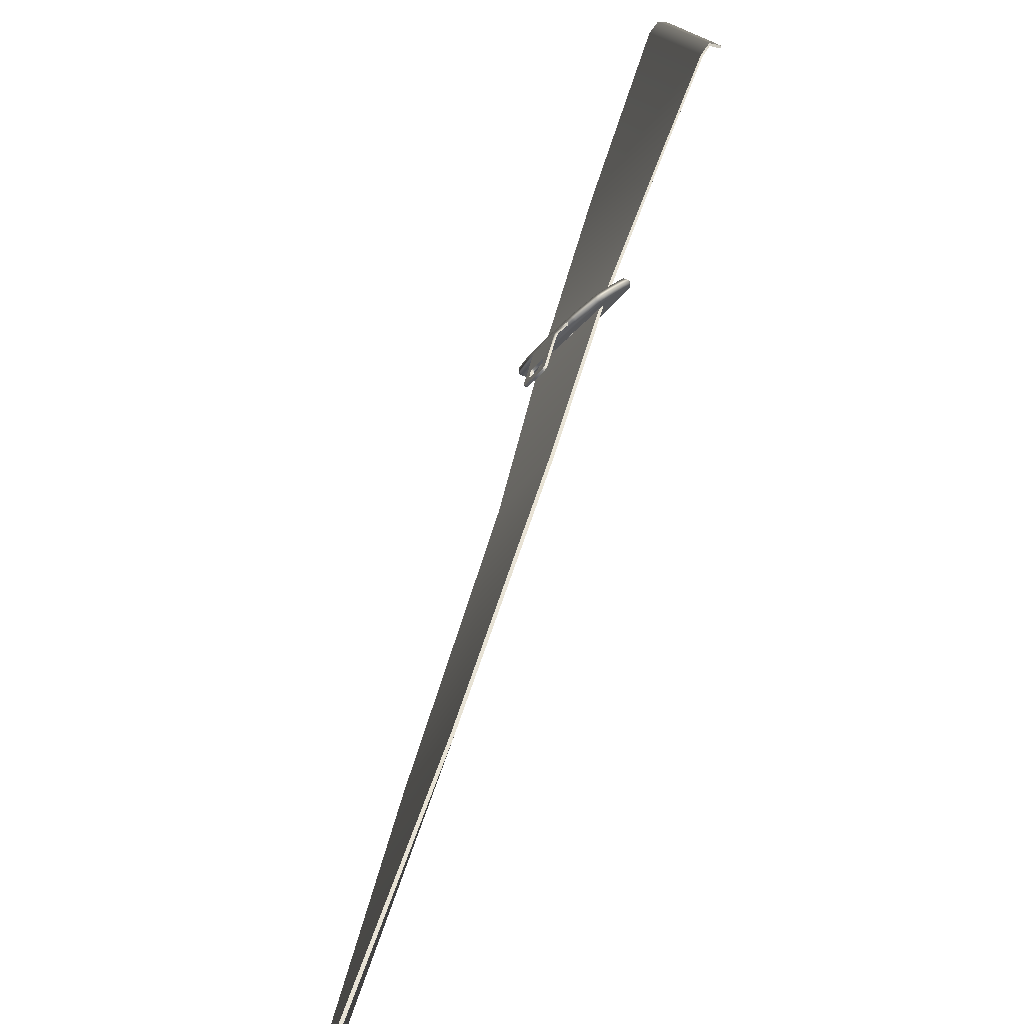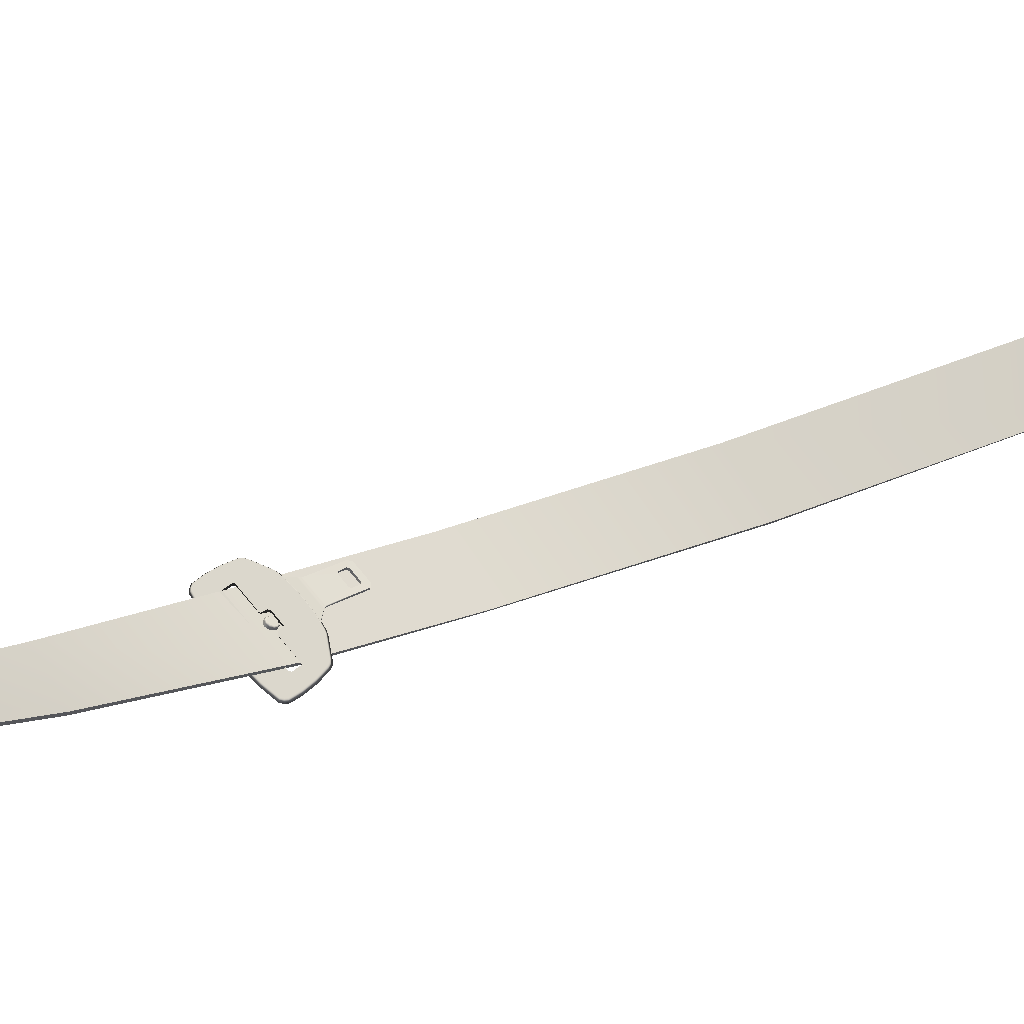
<metadata>
{"format":"obj","ext":"obj","renderer":"f3d","projection":"perspective","resolution":1024,"background":"white","views":[{"elev":64.6,"azim":14.1,"up":"+Z"},{"elev":-13.7,"azim":-127.2,"up":"+Z"}]}
</metadata>
<code>
g Ferrari_Roma_2020SeatBelt_Geo_lodA
v 0.6519 0.09301 -0.4536
v 0.6479 0.09395 -0.5021
v 0.6583 0.3283 -0.5557
v 0.6417 0.3124 -0.5934
v 0.6408 0.4737 -0.6555
v 0.6602 0.4888 -0.6203
v 0.6364 0.572 -0.6906
v 0.6602 0.5891 -0.6579
v 0.6641 0.6802 -0.6909
v 0.6353 0.6783 -0.7227
v 0.6687 0.7725 -0.7216
v 0.6375 0.7987 -0.7526
v 0.671 0.7826 -0.7251
v 0.6398 0.8087 -0.7557
v 0.671 0.7826 -0.7251
v 0.6398 0.8087 -0.7557
v 0.6767 0.7864 -0.7312
v 0.6443 0.8129 -0.7613
v 0.6363 0.6783 -0.724
v 0.6378 0.572 -0.6917
v 0.6651 0.6802 -0.6922
v 0.6615 0.5891 -0.6589
v 0.6619 0.4889 -0.6208
v 0.6425 0.4738 -0.656
v 0.6696 0.7725 -0.7231
v 0.6383 0.7988 -0.754
v 0.6713 0.782 -0.7267
v 0.6401 0.8081 -0.7573
v 0.6599 0.3284 -0.5565
v 0.6432 0.3125 -0.5942
v 0.6496 0.09405 -0.5025
v 0.6536 0.09311 -0.454
v 0.6713 0.782 -0.7267
v 0.6763 0.7851 -0.7318
v 0.6401 0.8081 -0.7573
v 0.6438 0.8115 -0.7618
v 0.6651 0.6802 -0.6922
v 0.6615 0.5891 -0.6589
v 0.6641 0.6802 -0.6909
v 0.6602 0.5891 -0.6579
v 0.6687 0.7725 -0.7216
v 0.6696 0.7725 -0.7231
v 0.671 0.7826 -0.7251
v 0.6713 0.782 -0.7267
v 0.6767 0.7864 -0.7312
v 0.6763 0.7851 -0.7318
v 0.6619 0.4889 -0.6208
v 0.6602 0.4888 -0.6203
v 0.6599 0.3284 -0.5565
v 0.6583 0.3283 -0.5557
v 0.6536 0.09311 -0.454
v 0.6519 0.09301 -0.4536
v 0.6378 0.572 -0.6917
v 0.6364 0.572 -0.6906
v 0.6425 0.4738 -0.656
v 0.6408 0.4737 -0.6555
v 0.6353 0.6783 -0.7227
v 0.6363 0.6783 -0.724
v 0.6375 0.7987 -0.7526
v 0.6383 0.7988 -0.754
v 0.6398 0.8087 -0.7557
v 0.6401 0.8081 -0.7573
v 0.6443 0.8129 -0.7613
v 0.6438 0.8115 -0.7618
v 0.6432 0.3125 -0.5942
v 0.6417 0.3124 -0.5934
v 0.6496 0.09405 -0.5025
v 0.6479 0.09395 -0.5021
v 0.6278 0.5635 -0.6892
v 0.6313 0.5634 -0.678
v 0.629 0.5611 -0.6895
v 0.6326 0.561 -0.6781
v 0.6275 0.5638 -0.6909
v 0.6285 0.5614 -0.6919
v 0.635 0.5607 -0.6792
v 0.6315 0.5608 -0.6904
v 0.6312 0.5611 -0.6921
v 0.6322 0.5638 -0.676
v 0.6335 0.5614 -0.6761
v 0.6372 0.5636 -0.6693
v 0.6359 0.5659 -0.6693
v 0.6413 0.5664 -0.6629
v 0.6399 0.5687 -0.6631
v 0.6359 0.5611 -0.6772
v 0.6396 0.5632 -0.6705
v 0.6436 0.566 -0.6642
v 0.6441 0.5719 -0.6572
v 0.6456 0.5697 -0.6569
v 0.6486 0.5757 -0.6519
v 0.6501 0.5736 -0.6515
v 0.6523 0.573 -0.653
v 0.6478 0.5692 -0.6583
v 0.6514 0.5748 -0.6502
v 0.6499 0.5769 -0.6506
v 0.6589 0.5829 -0.6453
v 0.6571 0.5849 -0.6459
v 0.6582 0.5862 -0.6455
v 0.6604 0.5847 -0.6447
v 0.6536 0.5743 -0.6517
v 0.6608 0.5822 -0.6471
v 0.6619 0.5835 -0.6466
v 0.6303 0.5673 -0.6996
v 0.6292 0.5692 -0.698
v 0.6286 0.5625 -0.694
v 0.6276 0.5646 -0.6925
v 0.6285 0.5614 -0.6919
v 0.6275 0.5638 -0.6909
v 0.6313 0.5619 -0.6937
v 0.6312 0.5611 -0.6921
v 0.6313 0.5743 -0.7028
v 0.6325 0.5725 -0.7045
v 0.6337 0.579 -0.7063
v 0.635 0.5774 -0.7081
v 0.6362 0.5792 -0.7084
v 0.6346 0.5804 -0.7065
v 0.6374 0.5763 -0.7075
v 0.635 0.5716 -0.704
v 0.6383 0.5777 -0.7077
v 0.6329 0.5666 -0.6992
v 0.6524 0.5953 -0.6847
v 0.6471 0.5913 -0.6923
v 0.6547 0.5949 -0.686
v 0.6493 0.5908 -0.6938
v 0.6416 0.5869 -0.6996
v 0.6437 0.5863 -0.7012
v 0.6357 0.5817 -0.7061
v 0.6378 0.5811 -0.7078
v 0.6362 0.5792 -0.7084
v 0.6346 0.5804 -0.7065
v 0.6508 0.5886 -0.6935
v 0.6561 0.5926 -0.6858
v 0.6394 0.5791 -0.7073
v 0.6452 0.5842 -0.7008
v 0.6383 0.5777 -0.7077
v 0.6576 0.5989 -0.6767
v 0.6599 0.5985 -0.6779
v 0.6625 0.6022 -0.6685
v 0.665 0.6019 -0.6696
v 0.6671 0.6046 -0.6598
v 0.6696 0.6043 -0.6607
v 0.6701 0.604 -0.6583
v 0.6674 0.6043 -0.658
v 0.6708 0.6019 -0.661
v 0.6662 0.5995 -0.6697
v 0.6711 0.6016 -0.6592
v 0.6612 0.5962 -0.6779
v 0.6416 0.5869 -0.6996
v 0.6471 0.5913 -0.6923
v 0.6362 0.5774 -0.6949
v 0.6481 0.5861 -0.6772
v 0.6357 0.5817 -0.7061
v 0.6346 0.5804 -0.7065
v 0.6337 0.579 -0.7063
v 0.6354 0.5764 -0.695
v 0.6313 0.5743 -0.7028
v 0.6292 0.5692 -0.698
v 0.6337 0.5729 -0.6921
v 0.6276 0.5646 -0.6925
v 0.6339 0.5725 -0.6909
v 0.6275 0.5638 -0.6909
v 0.6278 0.5635 -0.6892
v 0.6313 0.5634 -0.678
v 0.6424 0.5788 -0.6783
v 0.6322 0.5638 -0.676
v 0.6425 0.5786 -0.6776
v 0.6417 0.5765 -0.6754
v 0.6359 0.5659 -0.6693
v 0.6421 0.5764 -0.6738
v 0.6399 0.5687 -0.6631
v 0.6443 0.578 -0.6707
v 0.6464 0.5796 -0.6675
v 0.6441 0.5719 -0.6572
v 0.6474 0.5807 -0.6669
v 0.6486 0.5757 -0.6519
v 0.6488 0.5832 -0.6683
v 0.6492 0.5838 -0.6682
v 0.6499 0.5769 -0.6506
v 0.6577 0.59 -0.6556
v 0.6571 0.5849 -0.6459
v 0.6582 0.5862 -0.6455
v 0.6592 0.5877 -0.6457
v 0.6585 0.591 -0.6555
v 0.6625 0.5936 -0.6488
v 0.6616 0.5866 -0.6451
v 0.665 0.5927 -0.6482
v 0.6602 0.5945 -0.6584
v 0.6653 0.5991 -0.6525
v 0.6673 0.6036 -0.6565
v 0.6679 0.5983 -0.6521
v 0.67 0.603 -0.6563
v 0.66 0.5948 -0.6596
v 0.6674 0.6043 -0.658
v 0.6671 0.6046 -0.6598
v 0.6625 0.6022 -0.6685
v 0.6576 0.5989 -0.6767
v 0.6524 0.5953 -0.6847
v 0.6362 0.5774 -0.6949
v 0.6481 0.5861 -0.6772
v 0.6398 0.5747 -0.696
v 0.6518 0.5834 -0.6784
v 0.6354 0.5764 -0.695
v 0.6391 0.5737 -0.6962
v 0.6637 0.5921 -0.6607
v 0.66 0.5948 -0.6596
v 0.6602 0.5945 -0.6584
v 0.6639 0.5918 -0.6595
v 0.6354 0.5764 -0.695
v 0.6391 0.5737 -0.6962
v 0.6337 0.5729 -0.6921
v 0.6374 0.5702 -0.6933
v 0.6339 0.5725 -0.6909
v 0.6376 0.5699 -0.6921
v 0.6339 0.5725 -0.6909
v 0.6376 0.5699 -0.6921
v 0.6424 0.5788 -0.6783
v 0.6461 0.5761 -0.6795
v 0.6425 0.5786 -0.6776
v 0.6462 0.5759 -0.6788
v 0.6425 0.5786 -0.6776
v 0.6462 0.5759 -0.6788
v 0.6417 0.5765 -0.6754
v 0.6454 0.5738 -0.6766
v 0.6421 0.5764 -0.6738
v 0.6458 0.5737 -0.675
v 0.6421 0.5764 -0.6738
v 0.6458 0.5737 -0.675
v 0.6443 0.578 -0.6707
v 0.648 0.5754 -0.6718
v 0.6501 0.5769 -0.6686
v 0.6464 0.5796 -0.6675
v 0.6511 0.578 -0.6681
v 0.6474 0.5807 -0.6669
v 0.6315 0.5608 -0.6904
v 0.635 0.5607 -0.6792
v 0.6376 0.5699 -0.6921
v 0.6461 0.5761 -0.6795
v 0.6359 0.5611 -0.6772
v 0.6462 0.5759 -0.6788
v 0.6454 0.5738 -0.6766
v 0.6396 0.5632 -0.6705
v 0.6458 0.5737 -0.675
v 0.6436 0.566 -0.6642
v 0.648 0.5754 -0.6718
v 0.6312 0.5611 -0.6921
v 0.6313 0.5619 -0.6937
v 0.6374 0.5702 -0.6933
v 0.6329 0.5666 -0.6992
v 0.6501 0.5769 -0.6686
v 0.6478 0.5692 -0.6583
v 0.6511 0.578 -0.6681
v 0.6523 0.573 -0.653
v 0.6524 0.5805 -0.6695
v 0.6529 0.5811 -0.6694
v 0.6536 0.5743 -0.6517
v 0.6614 0.5873 -0.6568
v 0.6608 0.5822 -0.6471
v 0.6619 0.5835 -0.6466
v 0.6629 0.585 -0.6469
v 0.6662 0.5909 -0.6499
v 0.6616 0.5866 -0.6451
v 0.665 0.5927 -0.6482
v 0.6622 0.5883 -0.6566
v 0.6639 0.5918 -0.6595
v 0.669 0.5964 -0.6537
v 0.6637 0.5921 -0.6607
v 0.671 0.6009 -0.6577
v 0.6679 0.5983 -0.6521
v 0.67 0.603 -0.6563
v 0.6711 0.6016 -0.6592
v 0.6708 0.6019 -0.661
v 0.6662 0.5995 -0.6697
v 0.6612 0.5962 -0.6779
v 0.6518 0.5834 -0.6784
v 0.6561 0.5926 -0.6858
v 0.6508 0.5886 -0.6935
v 0.6398 0.5747 -0.696
v 0.6452 0.5842 -0.7008
v 0.6394 0.5791 -0.7073
v 0.6383 0.5777 -0.7077
v 0.6374 0.5763 -0.7075
v 0.6391 0.5737 -0.6962
v 0.635 0.5716 -0.704
v 0.649 0.5762 -0.6708
v 0.6495 0.5783 -0.6702
v 0.6505 0.5762 -0.6718
v 0.651 0.5782 -0.6712
v 0.6493 0.5804 -0.6707
v 0.6508 0.5803 -0.6717
v 0.6498 0.5817 -0.6731
v 0.6484 0.5818 -0.6721
v 0.6484 0.5783 -0.6704
v 0.648 0.5768 -0.6709
v 0.6482 0.58 -0.6708
v 0.6475 0.581 -0.6719
v 0.6475 0.5806 -0.6764
v 0.646 0.5807 -0.6754
v 0.647 0.5786 -0.6771
v 0.6455 0.5787 -0.6761
v 0.6473 0.5765 -0.6765
v 0.6458 0.5765 -0.6755
v 0.6467 0.5752 -0.6741
v 0.6482 0.5751 -0.6751
v 0.6457 0.5802 -0.6744
v 0.6453 0.5786 -0.6749
v 0.6462 0.576 -0.6734
v 0.6455 0.577 -0.6745
v 0.6479 0.575 -0.6723
v 0.649 0.5762 -0.6708
v 0.6494 0.575 -0.6733
v 0.6505 0.5762 -0.6718
v 0.6482 0.5751 -0.6751
v 0.6467 0.5752 -0.6741
v 0.648 0.5768 -0.6709
v 0.6471 0.5759 -0.672
v 0.6462 0.576 -0.6734
v 0.6486 0.5818 -0.675
v 0.6471 0.5819 -0.674
v 0.6475 0.5806 -0.6764
v 0.646 0.5807 -0.6754
v 0.6484 0.5818 -0.6721
v 0.6498 0.5817 -0.6731
v 0.6465 0.5811 -0.6733
v 0.6457 0.5802 -0.6744
v 0.6475 0.581 -0.6719
v 0.6453 0.5786 -0.6749
v 0.6457 0.5802 -0.6744
v 0.6455 0.577 -0.6745
v 0.6462 0.576 -0.6734
v 0.6471 0.5759 -0.672
v 0.648 0.5768 -0.6709
v 0.6484 0.5783 -0.6704
v 0.6482 0.58 -0.6708
v 0.6475 0.581 -0.6719
v 0.6465 0.5811 -0.6733
v 0.6582 0.5862 -0.6455
v 0.6592 0.5877 -0.6457
v 0.6604 0.5847 -0.6447
v 0.6616 0.5866 -0.6451
v 0.6629 0.585 -0.6469
v 0.6619 0.5835 -0.6466
v 0.6674 0.6043 -0.658
v 0.6701 0.604 -0.6583
v 0.6673 0.6036 -0.6565
v 0.67 0.603 -0.6563
v 0.671 0.6009 -0.6577
v 0.6711 0.6016 -0.6592
v 0.6679 0.5983 -0.6521
v 0.669 0.5964 -0.6537
v 0.665 0.5927 -0.6482
v 0.6662 0.5909 -0.6499
v 0.6653 0.5991 -0.6525
v 0.6625 0.5936 -0.6488
v 0.6602 0.5945 -0.6584
v 0.6585 0.591 -0.6555
v 0.6639 0.5918 -0.6595
v 0.6622 0.5883 -0.6566
v 0.6577 0.59 -0.6556
v 0.6614 0.5873 -0.6568
v 0.6577 0.59 -0.6556
v 0.6492 0.5838 -0.6682
v 0.6614 0.5873 -0.6568
v 0.6529 0.5811 -0.6694
v 0.6488 0.5832 -0.6683
v 0.6524 0.5805 -0.6695
v 0.6488 0.5832 -0.6683
v 0.6474 0.5807 -0.6669
v 0.6524 0.5805 -0.6695
v 0.6511 0.578 -0.6681
v 0.6363 0.5608 -0.668
v 0.6353 0.5633 -0.6749
v 0.6352 0.5615 -0.6676
v 0.6343 0.564 -0.6746
v 0.6353 0.5602 -0.6657
v 0.6365 0.5597 -0.6663
v 0.6362 0.5378 -0.6552
v 0.6373 0.5375 -0.6558
v 0.6372 0.5368 -0.653
v 0.6384 0.5365 -0.6536
v 0.6343 0.564 -0.6746
v 0.6415 0.5693 -0.6639
v 0.6352 0.5615 -0.6676
v 0.6399 0.565 -0.6606
v 0.6353 0.5602 -0.6657
v 0.6395 0.5633 -0.6595
v 0.638 0.5474 -0.6559
v 0.6375 0.5461 -0.6563
v 0.6362 0.5378 -0.6552
v 0.6378 0.5417 -0.654
v 0.6383 0.5412 -0.6527
v 0.6372 0.5368 -0.653
v 0.6404 0.5391 -0.6482
v 0.6403 0.5426 -0.6498
v 0.64 0.5489 -0.6531
v 0.6446 0.5684 -0.6536
v 0.6488 0.5746 -0.6531
v 0.6437 0.5663 -0.6533
v 0.6422 0.544 -0.647
v 0.6436 0.5415 -0.6435
v 0.6445 0.5439 -0.6428
v 0.6427 0.5453 -0.6466
v 0.6425 0.5497 -0.6489
v 0.6419 0.5503 -0.6502
v 0.64 0.5489 -0.6531
v 0.6412 0.5486 -0.6537
v 0.638 0.5474 -0.6559
v 0.6392 0.5472 -0.6566
v 0.6375 0.5461 -0.6563
v 0.6387 0.5458 -0.657
v 0.6419 0.5503 -0.6502
v 0.6431 0.55 -0.6509
v 0.6425 0.5497 -0.6489
v 0.6437 0.5495 -0.6496
v 0.6378 0.5417 -0.654
v 0.6375 0.5461 -0.6563
v 0.6389 0.5414 -0.6546
v 0.6387 0.5458 -0.657
v 0.6383 0.5412 -0.6527
v 0.6395 0.5409 -0.6534
v 0.6383 0.5412 -0.6527
v 0.6395 0.5409 -0.6534
v 0.6403 0.5426 -0.6498
v 0.6415 0.5423 -0.6505
v 0.6434 0.5437 -0.6476
v 0.6422 0.544 -0.647
v 0.6439 0.5451 -0.6472
v 0.6427 0.5453 -0.6466
v 0.6488 0.5746 -0.6531
v 0.6498 0.5738 -0.6535
v 0.6446 0.5684 -0.6536
v 0.6457 0.5677 -0.654
v 0.6437 0.5663 -0.6533
v 0.6449 0.5659 -0.6539
v 0.6445 0.5439 -0.6428
v 0.6457 0.5436 -0.6435
v 0.6436 0.5415 -0.6435
v 0.6448 0.5412 -0.6441
v 0.6437 0.5495 -0.6496
v 0.6425 0.5497 -0.6489
v 0.6439 0.5451 -0.6472
v 0.6427 0.5453 -0.6466
v 0.6372 0.5368 -0.653
v 0.6404 0.5391 -0.6482
v 0.6384 0.5365 -0.6536
v 0.6416 0.5389 -0.6489
v 0.6448 0.5412 -0.6441
v 0.6436 0.5415 -0.6435
v 0.641 0.564 -0.6609
v 0.6426 0.5683 -0.6641
v 0.6363 0.5608 -0.668
v 0.6353 0.5633 -0.6749
v 0.6365 0.5597 -0.6663
v 0.6407 0.5626 -0.66
v 0.6392 0.5472 -0.6566
v 0.6412 0.5486 -0.6537
v 0.6387 0.5458 -0.657
v 0.6373 0.5375 -0.6558
v 0.6389 0.5414 -0.6546
v 0.6395 0.5409 -0.6534
v 0.6384 0.5365 -0.6536
v 0.6416 0.5389 -0.6489
v 0.6415 0.5423 -0.6505
v 0.6457 0.5677 -0.654
v 0.6498 0.5738 -0.6535
v 0.6431 0.55 -0.6509
v 0.6449 0.5659 -0.6539
v 0.6434 0.5437 -0.6476
v 0.6448 0.5412 -0.6441
v 0.6437 0.5495 -0.6496
v 0.6457 0.5436 -0.6435
v 0.6439 0.5451 -0.6472
g Ferrari_Roma_2020SeatBelt_Geo_lodA_0
f 3 2 1
f 3 4 2
f 5 4 3
f 5 3 6
f 7 5 6
f 7 6 8
f 9 7 8
f 9 10 7
f 10 9 11
f 10 11 12
f 12 11 13
f 12 13 14
f 17 16 15
f 17 18 16
f 21 20 19
f 21 22 20
f 20 22 23
f 20 23 24
f 25 21 19
f 25 19 26
f 27 25 26
f 27 26 28
f 24 23 29
f 24 29 30
f 31 30 29
f 31 29 32
f 35 34 33
f 35 36 34
f 39 38 37
f 39 40 38
f 41 39 37
f 41 37 42
f 43 41 42
f 43 42 44
f 45 43 44
f 45 44 46
f 40 47 38
f 40 48 47
f 48 49 47
f 48 50 49
f 50 51 49
f 50 52 51
f 55 54 53
f 55 56 54
f 57 53 54
f 57 58 53
f 58 57 59
f 58 59 60
f 60 59 61
f 60 61 62
f 62 61 63
f 62 63 64
f 56 55 65
f 56 65 66
f 66 65 67
f 66 67 68
f 71 70 69
f 71 72 70
f 71 69 73
f 71 73 74
f 75 72 71
f 75 71 76
f 71 77 76
f 71 74 77
f 72 78 70
f 72 79 78
f 78 79 80
f 78 80 81
f 82 81 80
f 82 83 81
f 80 79 84
f 72 84 79
f 72 75 84
f 80 84 85
f 82 80 85
f 82 85 86
f 82 87 83
f 82 88 87
f 88 89 87
f 88 90 89
f 88 91 90
f 88 92 91
f 82 92 88
f 82 86 92
f 93 89 90
f 91 93 90
f 93 94 89
f 94 93 95
f 94 95 96
f 95 97 96
f 95 98 97
f 95 93 99
f 91 99 93
f 95 99 100
f 95 101 98
f 95 100 101
f 104 103 102
f 104 105 103
f 106 105 104
f 106 107 105
f 106 104 108
f 106 108 109
f 102 103 110
f 102 110 111
f 111 110 112
f 111 112 113
f 114 113 112
f 114 112 115
f 111 113 116
f 116 113 114
f 111 116 117
f 102 111 117
f 116 114 118
f 104 119 108
f 102 117 119
f 104 102 119
f 122 121 120
f 122 123 121
f 123 124 121
f 123 125 124
f 125 126 124
f 125 127 126
f 128 126 127
f 128 129 126
f 130 123 122
f 130 122 131
f 132 127 125
f 128 127 132
f 132 125 133
f 133 123 130
f 133 125 123
f 128 132 134
f 135 122 120
f 135 136 122
f 137 136 135
f 137 138 136
f 139 138 137
f 139 140 138
f 141 140 139
f 141 139 142
f 138 140 143
f 141 143 140
f 138 143 144
f 136 138 144
f 141 145 143
f 136 144 146
f 122 146 131
f 122 136 146
f 149 148 147
f 149 150 148
f 151 149 147
f 152 149 151
f 153 149 152
f 153 154 149
f 155 154 153
f 154 155 156
f 154 156 157
f 158 157 156
f 157 158 159
f 159 158 160
f 159 160 161
f 162 159 161
f 162 163 159
f 164 163 162
f 164 165 163
f 165 164 166
f 166 164 167
f 166 167 168
f 168 167 169
f 168 169 170
f 171 170 169
f 171 169 172
f 173 171 172
f 173 172 174
f 174 175 173
f 175 174 176
f 176 174 177
f 176 177 178
f 178 177 179
f 180 178 179
f 181 178 180
f 182 178 181
f 182 181 183
f 184 183 181
f 184 185 183
f 186 182 183
f 186 183 187
f 187 188 186
f 189 188 187
f 189 190 188
f 186 188 191
f 191 188 192
f 191 192 193
f 191 193 194
f 195 191 194
f 195 150 191
f 195 196 150
f 196 148 150
f 199 198 197
f 199 200 198
f 201 199 197
f 201 202 199
f 203 198 200
f 203 204 198
f 203 205 204
f 203 206 205
f 209 208 207
f 209 210 208
f 211 210 209
f 211 212 210
f 215 214 213
f 215 216 214
f 217 216 215
f 217 218 216
f 221 220 219
f 221 222 220
f 223 222 221
f 223 224 222
f 227 226 225
f 227 228 226
f 229 228 227
f 229 227 230
f 231 229 230
f 231 230 232
f 235 234 233
f 236 234 235
f 236 237 234
f 238 237 236
f 239 237 238
f 240 237 239
f 240 239 241
f 242 240 241
f 242 241 243
f 244 235 233
f 245 235 244
f 246 235 245
f 246 245 247
f 242 243 248
f 242 248 249
f 249 248 250
f 249 250 251
f 250 252 251
f 251 252 253
f 251 253 254
f 254 253 255
f 254 255 256
f 255 257 256
f 258 257 255
f 258 255 259
f 260 258 259
f 260 259 261
f 259 255 262
f 259 262 263
f 259 263 264
f 263 265 264
f 265 266 264
f 267 264 266
f 267 266 268
f 266 265 269
f 269 265 270
f 265 271 270
f 272 271 265
f 272 265 273
f 273 274 272
f 274 273 275
f 276 275 273
f 276 277 275
f 277 276 278
f 276 279 278
f 276 280 279
f 281 280 276
f 282 280 281
f 247 282 281
f 247 281 246
f 285 284 283
f 285 286 284
f 286 287 284
f 286 288 287
f 289 287 288
f 289 290 287
f 283 284 291
f 291 284 287
f 283 291 292
f 293 287 290
f 291 287 293
f 293 290 294
f 297 296 295
f 297 298 296
f 299 298 297
f 299 300 298
f 299 301 300
f 299 302 301
f 303 296 298
f 303 298 304
f 304 298 300
f 300 301 305
f 300 305 306
f 304 300 306
f 309 308 307
f 309 310 308
f 311 309 307
f 311 307 312
f 307 308 313
f 307 313 314
f 312 307 314
f 312 314 315
f 318 317 316
f 318 319 317
f 316 317 320
f 316 320 321
f 322 317 319
f 322 319 323
f 324 317 322
f 324 320 317
f 327 326 325
f 328 326 327
f 329 326 328
f 330 326 329
f 331 326 330
f 332 326 331
f 333 326 332
f 334 326 333
f 337 336 335
f 337 338 336
f 337 339 338
f 337 340 339
f 343 342 341
f 343 344 342
f 342 344 345
f 342 345 346
f 349 348 347
f 349 350 348
f 349 347 351
f 349 351 352
f 355 354 353
f 355 356 354
f 356 357 354
f 356 358 357
f 361 360 359
f 361 362 360
f 362 363 360
f 362 364 363
f 367 366 365
f 367 368 366
f 371 370 369
f 371 372 370
f 373 371 369
f 373 369 374
f 375 373 374
f 375 374 376
f 376 377 375
f 376 378 377
f 381 380 379
f 381 382 380
f 382 381 383
f 382 383 384
f 384 383 385
f 385 383 386
f 387 386 383
f 387 388 386
f 387 389 388
f 387 390 389
f 389 390 391
f 389 391 392
f 384 385 393
f 394 380 382
f 394 395 380
f 396 382 384
f 396 394 382
f 397 392 391
f 397 391 398
f 397 398 399
f 397 399 400
f 399 401 400
f 399 396 401
f 396 402 401
f 402 384 393
f 402 396 384
f 405 404 403
f 405 406 404
f 407 406 405
f 407 408 406
f 404 409 403
f 404 410 409
f 410 411 409
f 410 412 411
f 415 414 413
f 415 416 414
f 417 415 413
f 417 418 415
f 421 420 419
f 421 422 420
f 423 422 421
f 423 421 424
f 425 423 424
f 425 424 426
f 429 428 427
f 429 430 428
f 431 430 429
f 431 432 430
f 432 431 433
f 432 433 434
f 434 433 435
f 434 435 436
f 439 438 437
f 439 440 438
f 443 442 441
f 443 444 442
f 442 444 445
f 442 445 446
f 449 448 447
f 449 450 448
f 451 449 447
f 451 447 452
f 452 453 451
f 452 454 453
f 453 455 451
f 455 456 451
f 455 457 456
f 458 456 457
f 458 459 456
f 460 459 458
f 460 458 461
f 462 447 448
f 462 448 463
f 452 464 454
f 452 465 464
f 465 447 462
f 465 452 447
f 460 461 466
f 460 466 467
f 464 465 468
f 466 469 467
f 468 465 469
f 466 470 469
f 468 469 470

</code>
